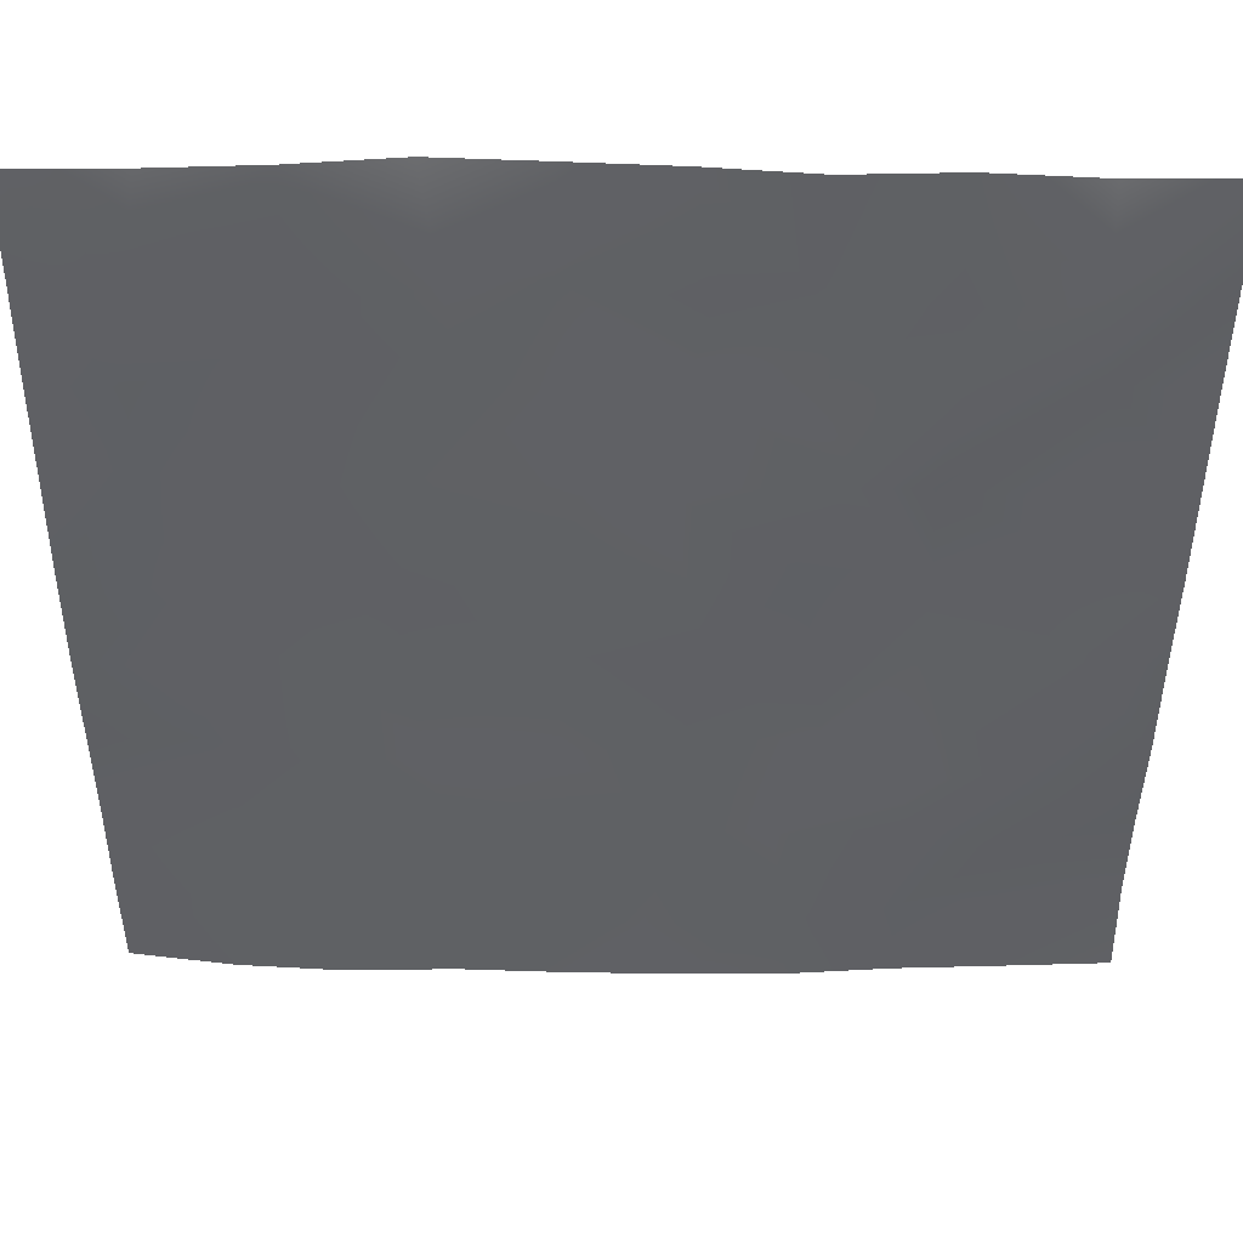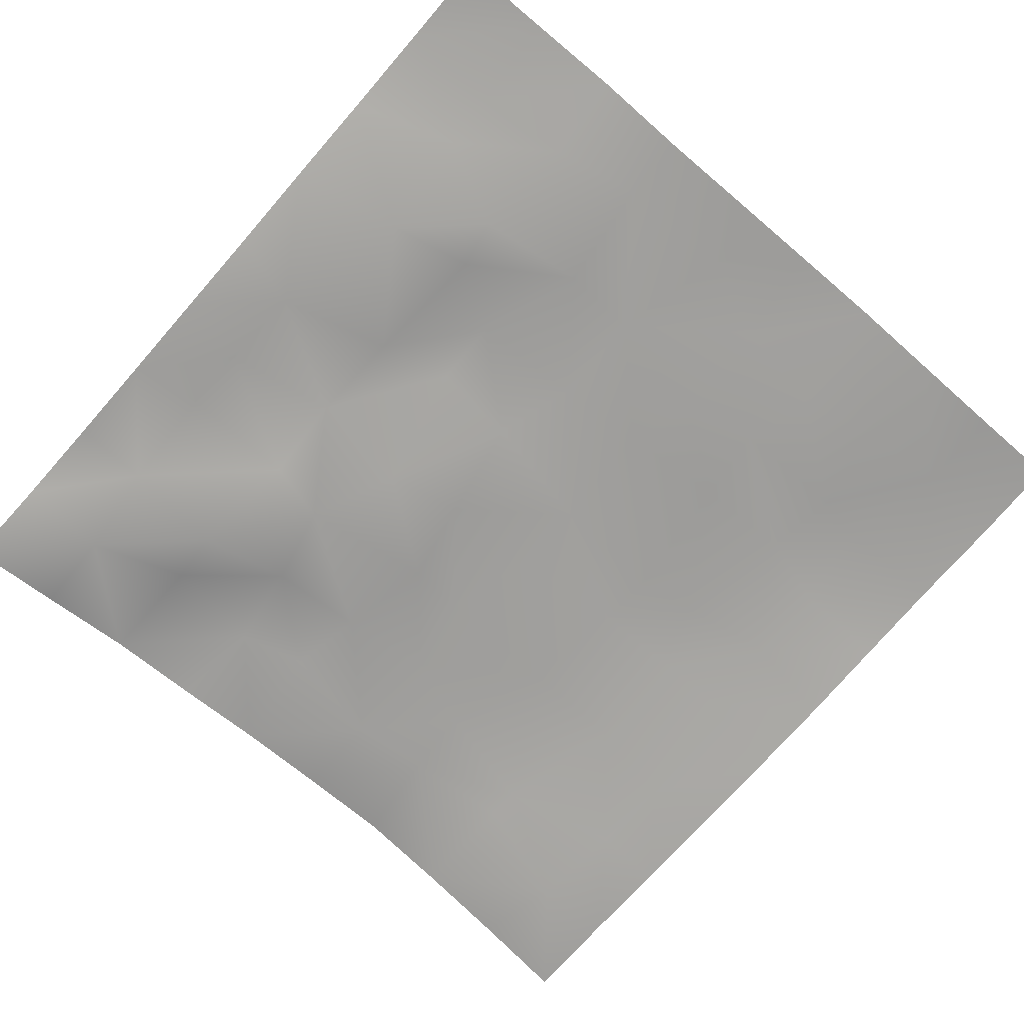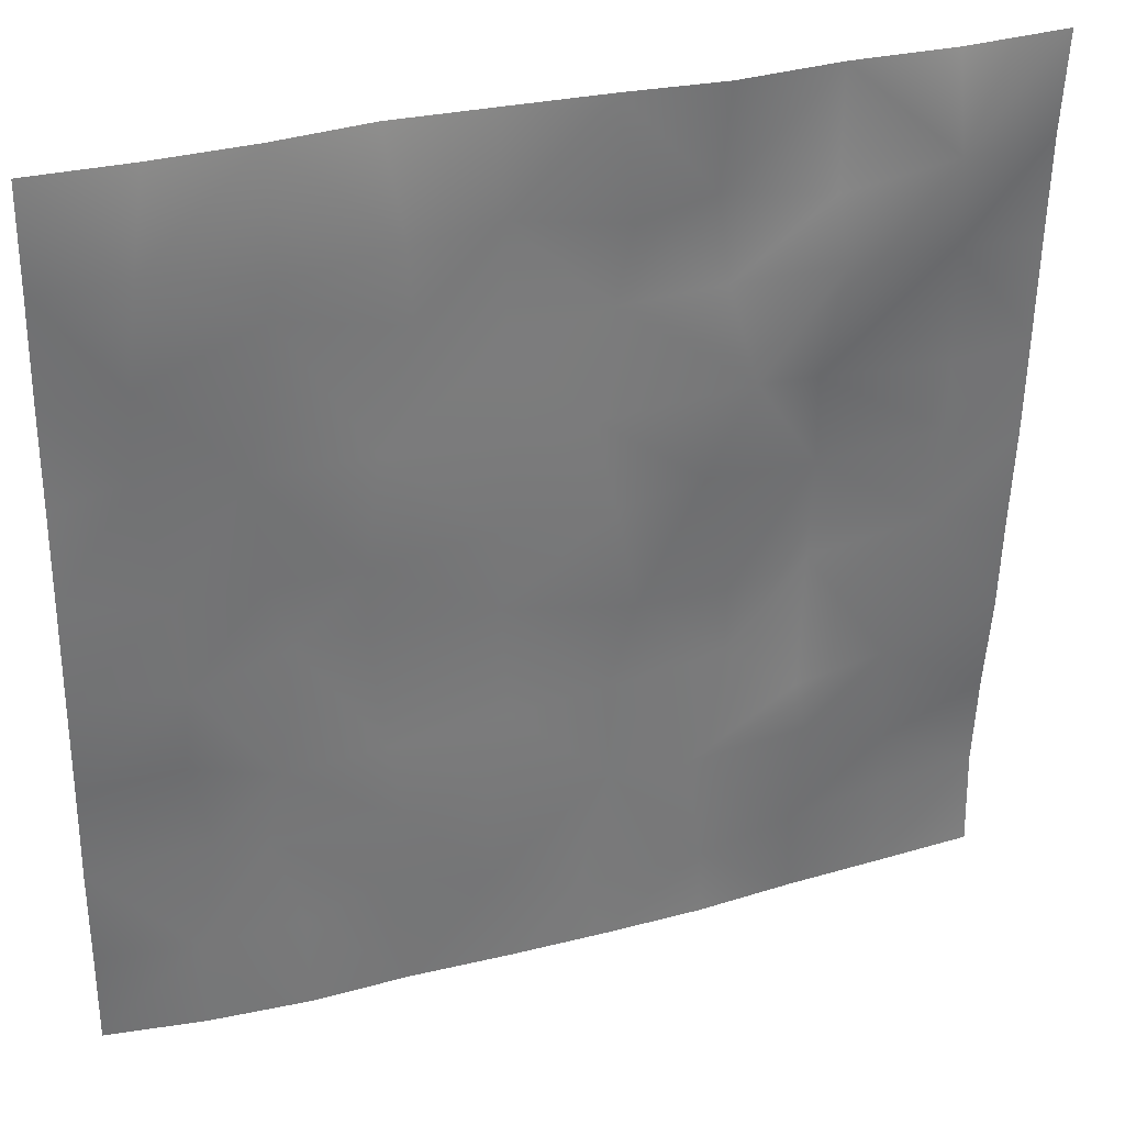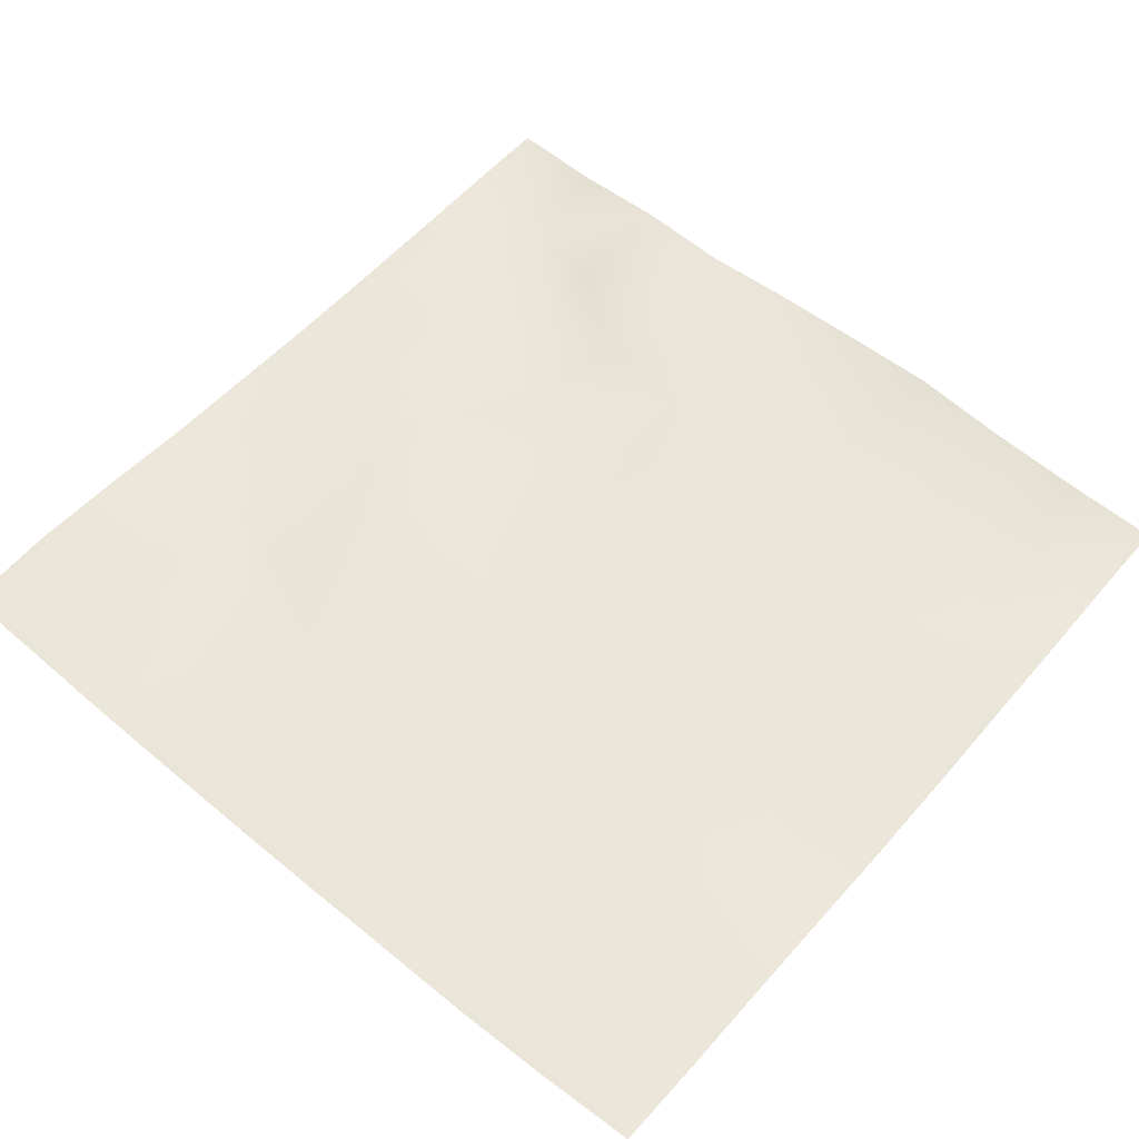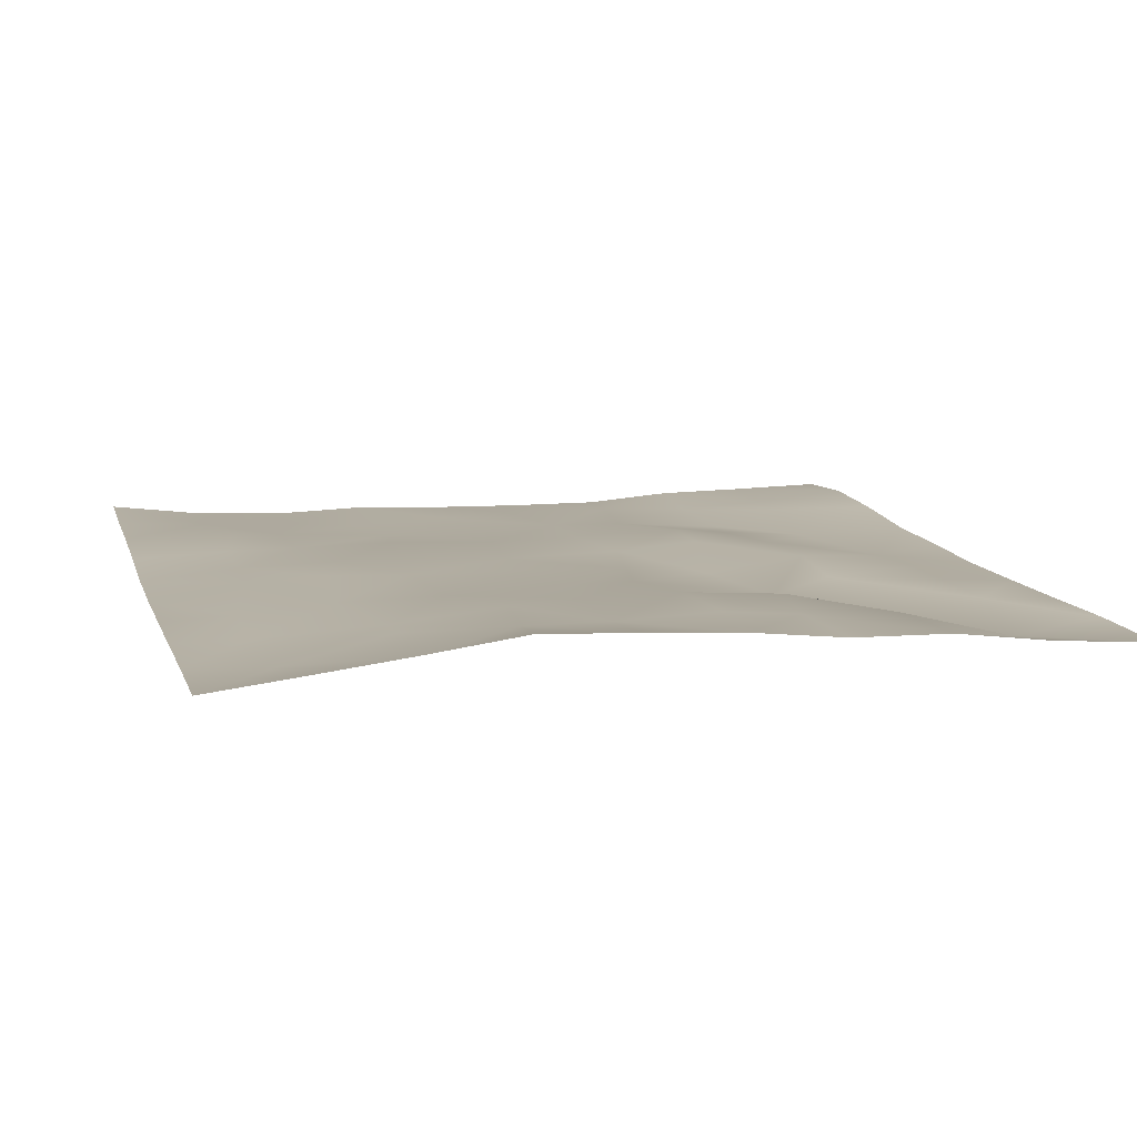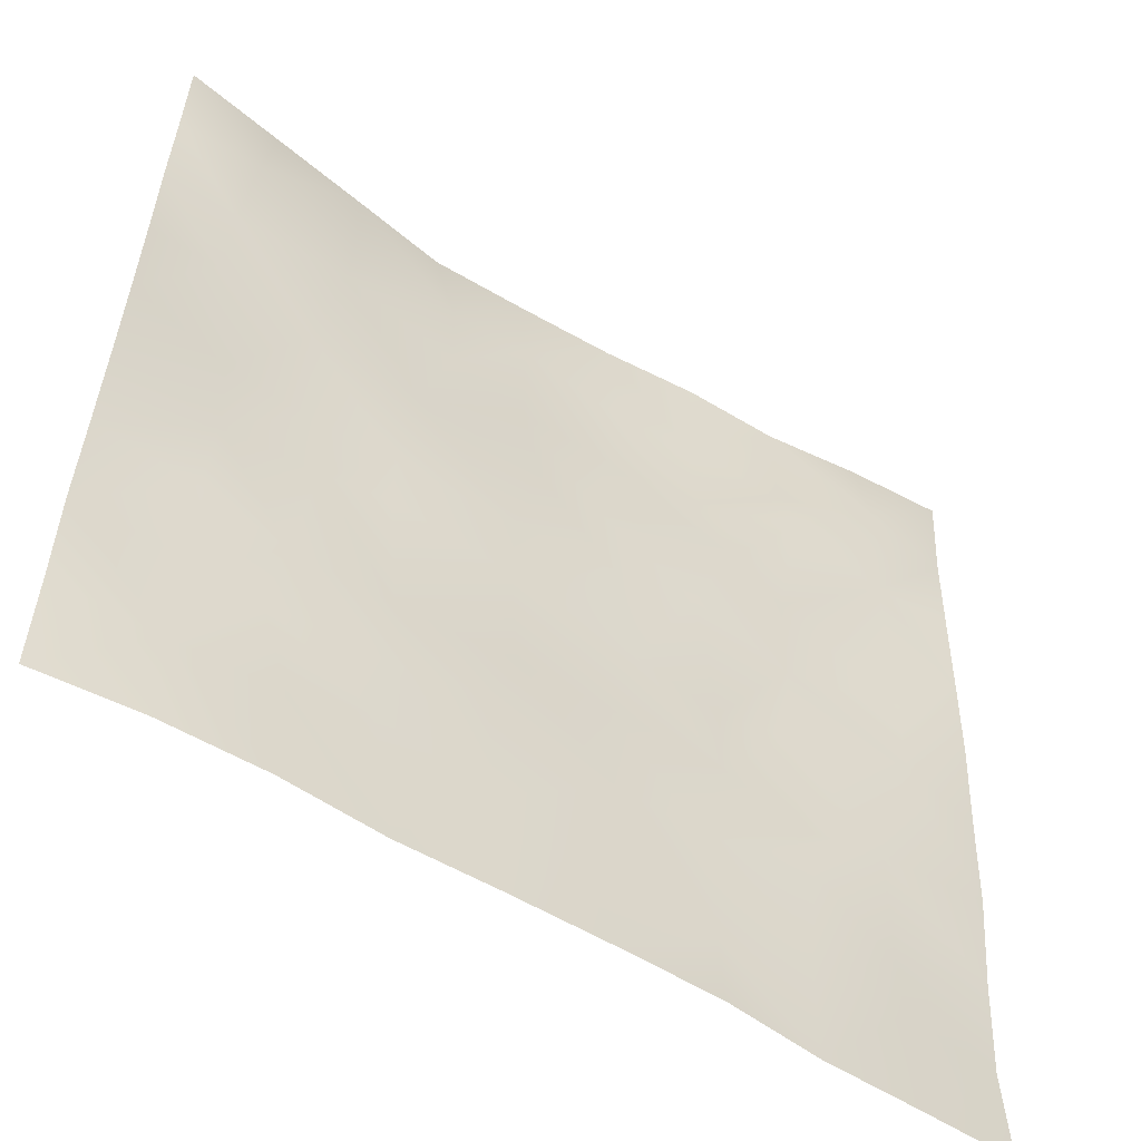
<metadata>
{"format":"obj","ext":"obj","renderer":"f3d","projection":"perspective","resolution":1024,"background":"white","views":[{"elev":43.8,"azim":-179.3,"up":"+Y"},{"elev":-71.1,"azim":-40.9,"up":"+Z"},{"elev":33.0,"azim":160.6,"up":"+Y"},{"elev":57.8,"azim":40.4,"up":"+Z"},{"elev":9.5,"azim":165.2,"up":"+Z"},{"elev":-55.0,"azim":146.0,"up":"+Y"}]}
</metadata>
<code>
o GNATVCloth
v -4.951 -4.972 0.4187
v 5.042 -4.988 0.4406
v -5.013 5.021 0.004229
v 4.987 5.021 0.004229
v -3.846 -4.991 0.383
v -2.735 -5.015 0.356
v -1.624 -5.007 0.2638
v -0.5109 -5.017 0.2581
v 0.6007 -5.025 0.2713
v 1.715 -5.03 0.3051
v 2.828 -5.018 0.2628
v 3.942 -5.003 0.311
v 3.869 4.951 0.123
v 2.757 4.904 0.2518
v 1.658 4.886 0.3985
v 0.5439 4.881 0.3565
v -0.5643 4.88 0.3014
v -1.652 4.886 0.1963
v -2.77 4.923 0.1901
v -3.884 4.961 0.06493
v -4.987 3.908 0.06352
v -4.974 2.793 0.08313
v -4.968 1.68 0.1059
v -4.962 0.5668 0.136
v -4.954 -0.5438 0.2035
v -4.953 -1.654 0.2609
v -4.945 -2.763 0.3829
v -4.943 -3.87 0.4638
v 5.045 -3.877 0.3651
v 5.047 -2.766 0.3367
v 5.042 -1.658 0.2461
v 5.04 -0.5481 0.1595
v 5.032 0.5637 0.1088
v 5.021 1.677 0.08501
v 5.012 2.792 0.06469
v 4.996 3.907 0.03669
v -3.777 -3.849 0.3493
v -3.74 -3.2 0.3336
v -3.61 -1.92 0.1743
v -4.07 -0.2675 0.1364
v -4.105 0.748 0.1634
v -4.105 1.534 0.1407
v -4.053 2.828 0.1322
v -3.921 3.896 -0.08897
v -2.659 -3.994 0.274
v -2.736 -2.732 0.1973
v -2.62 -2.139 0.2169
v -2.71 -0.597 0.3112
v -2.752 0.5329 0.3122
v -2.688 1.579 0.229
v -2.826 2.899 -0.0123
v -2.757 3.578 0.1668
v -1.602 -4.213 0.2814
v -1.445 -2.905 0.2638
v -1.843 -1.618 0.3487
v -1.832 -0.8217 0.3226
v -1.494 0.6685 0.1776
v -1.963 1.714 0.07049
v -1.715 2.747 0.2777
v -1.554 3.753 0.2376
v -0.1862 -4.285 0.271
v -0.5357 -2.864 0.2807
v -0.503 -1.722 0.2966
v -0.8004 -0.747 0.2517
v -0.5725 0.4665 0.2292
v -0.348 1.499 0.2736
v -0.5536 2.678 0.3363
v -0.7394 3.553 0.2683
v 0.7812 -3.865 0.2888
v 0.857 -2.581 0.2263
v 0.5663 -1.798 0.2589
v 0.6487 -0.4705 0.26
v 0.6159 0.4364 0.2639
v 0.3246 1.55 0.27
v 0.5448 2.517 0.28
v 0.5546 3.79 0.2711
v 1.992 -3.63 0.2555
v 1.718 -2.82 0.2394
v 1.865 -1.907 0.2881
v 2.023 -0.3749 0.2524
v 2.004 0.3066 0.2485
v 1.85 1.567 0.2083
v 1.434 2.847 0.298
v 1.487 3.695 0.2501
v 2.83 -3.904 0.2696
v 3.141 -2.824 0.3123
v 2.996 -1.951 0.259
v 2.762 -0.4877 0.3074
v 3.007 0.3042 0.2789
v 3.099 1.595 0.1961
v 2.802 3.167 0.2306
v 2.761 3.538 0.2117
v 3.951 -3.959 0.3074
v 3.703 -2.706 0.348
v 3.917 -1.67 0.2976
v 3.855 -0.7181 0.2394
v 3.919 0.2912 0.2206
v 4.205 1.804 0.1487
v 4.163 2.768 0.07204
v 4.043 3.893 -0.003939
f 100 4 13
f 44 3 21
f 44 19 20
f 60 19 52
f 60 17 18
f 76 17 68
f 84 16 76
f 84 14 15
f 100 14 92
f 11 93 85
f 93 86 85
f 94 87 86
f 87 96 88
f 96 89 88
f 97 90 89
f 90 99 91
f 91 100 92
f 10 85 77
f 77 86 78
f 78 87 79
f 79 88 80
f 88 81 80
f 81 90 82
f 82 91 83
f 91 84 83
f 10 69 9
f 69 78 70
f 70 79 71
f 79 72 71
f 72 81 73
f 73 82 74
f 82 75 74
f 83 76 75
f 9 61 8
f 69 62 61
f 62 71 63
f 63 72 64
f 72 65 64
f 65 74 66
f 66 75 67
f 67 76 68
f 8 53 7
f 53 62 54
f 54 63 55
f 55 64 56
f 64 57 56
f 57 66 58
f 58 67 59
f 59 68 60
f 6 53 45
f 45 54 46
f 54 47 46
f 55 48 47
f 56 49 48
f 49 58 50
f 58 51 50
f 59 52 51
f 6 37 5
f 45 38 37
f 46 39 38
f 39 48 40
f 40 49 41
f 41 50 42
f 50 43 42
f 51 44 43
f 5 28 1
f 28 38 27
f 27 39 26
f 26 40 25
f 40 24 25
f 41 23 24
f 23 43 22
f 43 21 22
f 2 93 12
f 93 30 94
f 30 95 94
f 31 96 95
f 32 97 96
f 33 98 97
f 98 35 99
f 99 36 100
f 100 36 4
f 44 20 3
f 44 52 19
f 60 18 19
f 60 68 17
f 76 16 17
f 84 15 16
f 84 92 14
f 100 13 14
f 11 12 93
f 93 94 86
f 94 95 87
f 87 95 96
f 96 97 89
f 97 98 90
f 90 98 99
f 91 99 100
f 10 11 85
f 77 85 86
f 78 86 87
f 79 87 88
f 88 89 81
f 81 89 90
f 82 90 91
f 91 92 84
f 10 77 69
f 69 77 78
f 70 78 79
f 79 80 72
f 72 80 81
f 73 81 82
f 82 83 75
f 83 84 76
f 9 69 61
f 69 70 62
f 62 70 71
f 63 71 72
f 72 73 65
f 65 73 74
f 66 74 75
f 67 75 76
f 8 61 53
f 53 61 62
f 54 62 63
f 55 63 64
f 64 65 57
f 57 65 66
f 58 66 67
f 59 67 68
f 6 7 53
f 45 53 54
f 54 55 47
f 55 56 48
f 56 57 49
f 49 57 58
f 58 59 51
f 59 60 52
f 6 45 37
f 45 46 38
f 46 47 39
f 39 47 48
f 40 48 49
f 41 49 50
f 50 51 43
f 51 52 44
f 5 37 28
f 28 37 38
f 27 38 39
f 26 39 40
f 40 41 24
f 41 42 23
f 23 42 43
f 43 44 21
f 2 29 93
f 93 29 30
f 30 31 95
f 31 32 96
f 32 33 97
f 33 34 98
f 98 34 35
f 99 35 36

</code>
